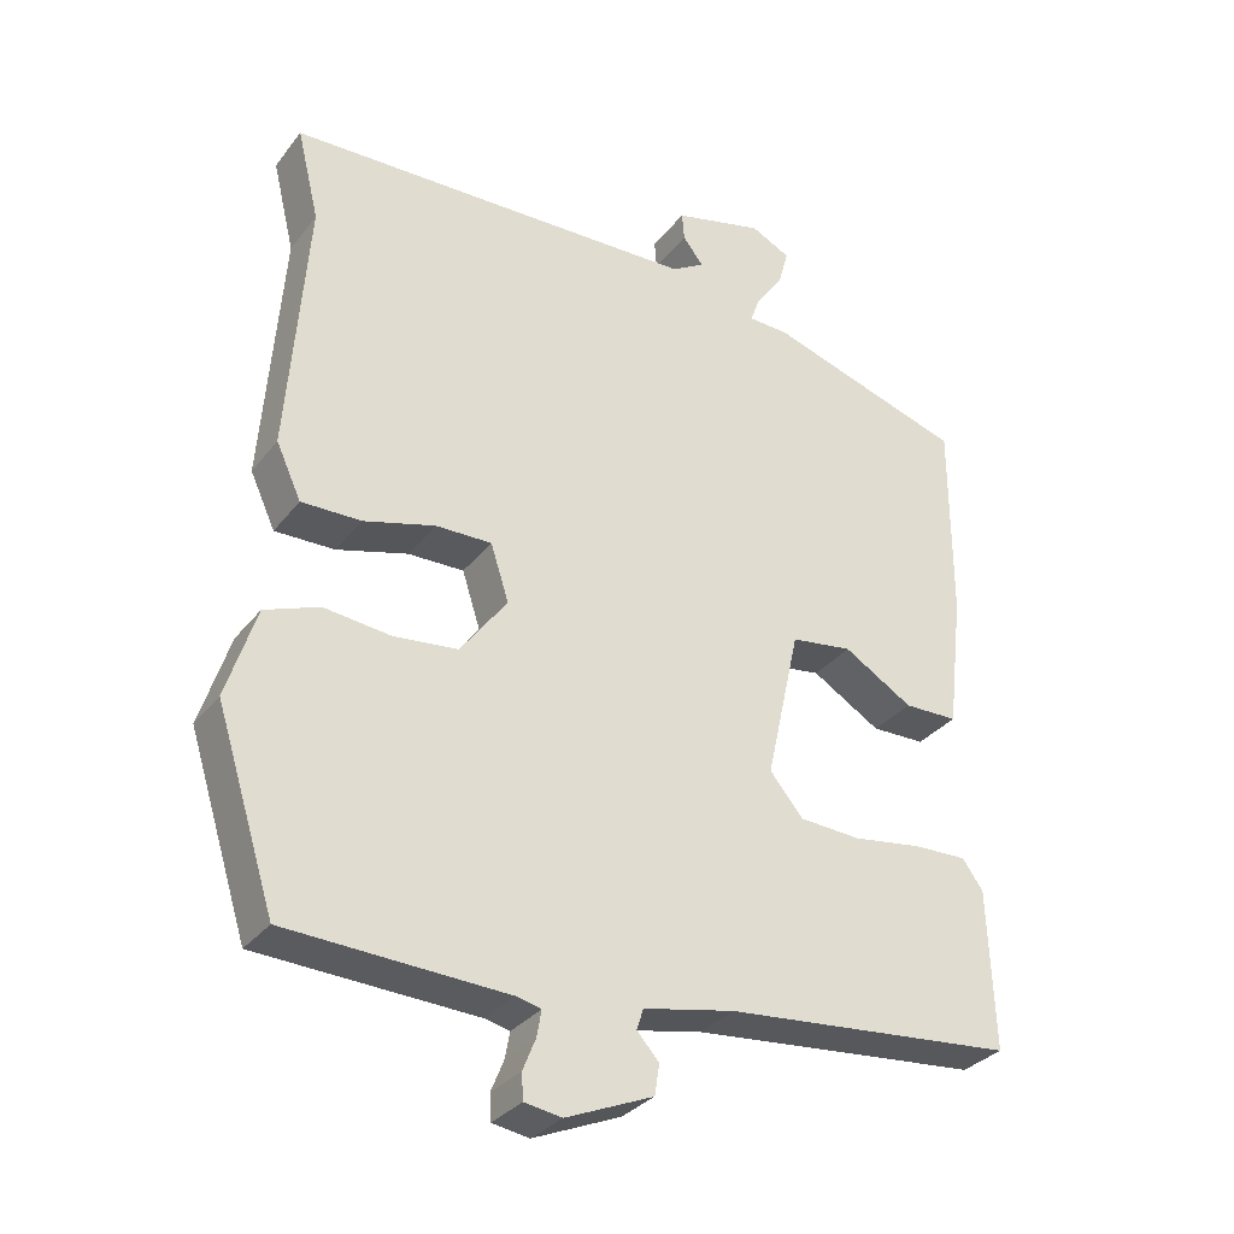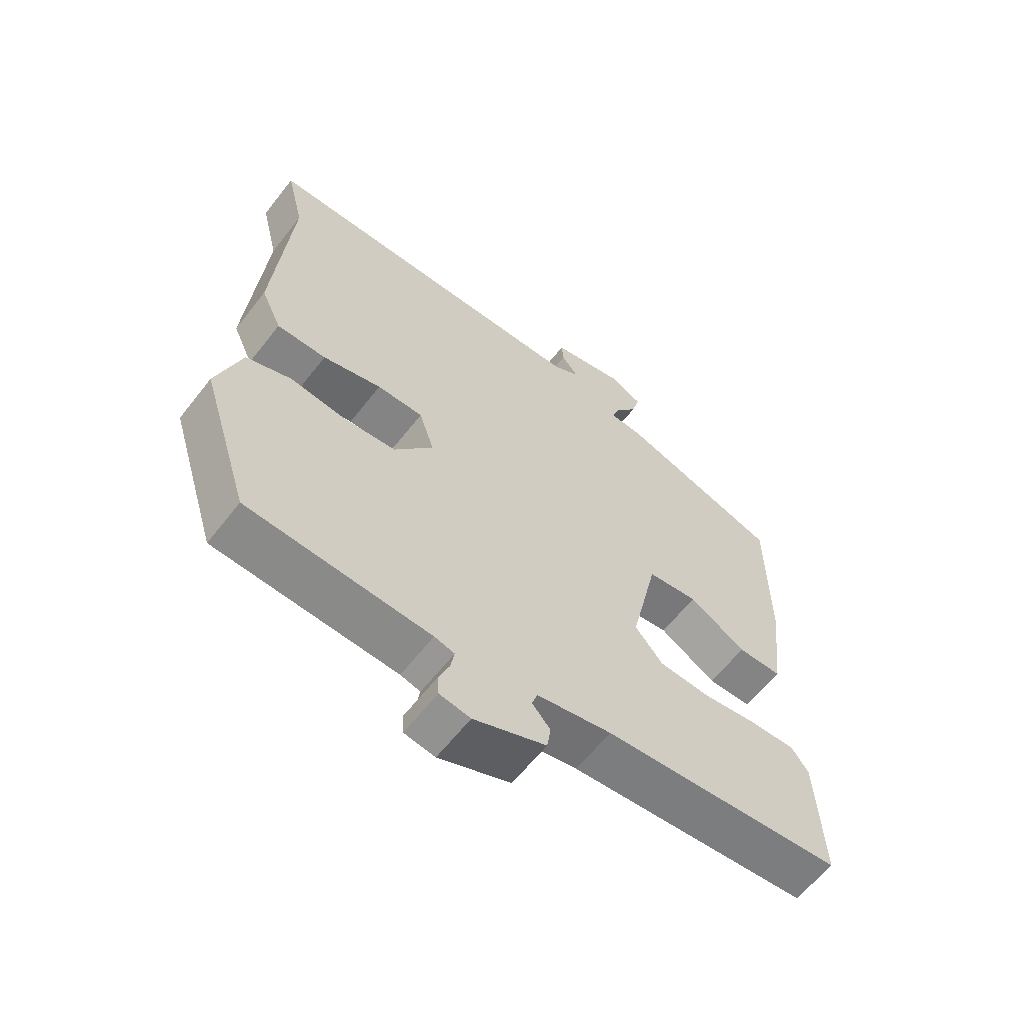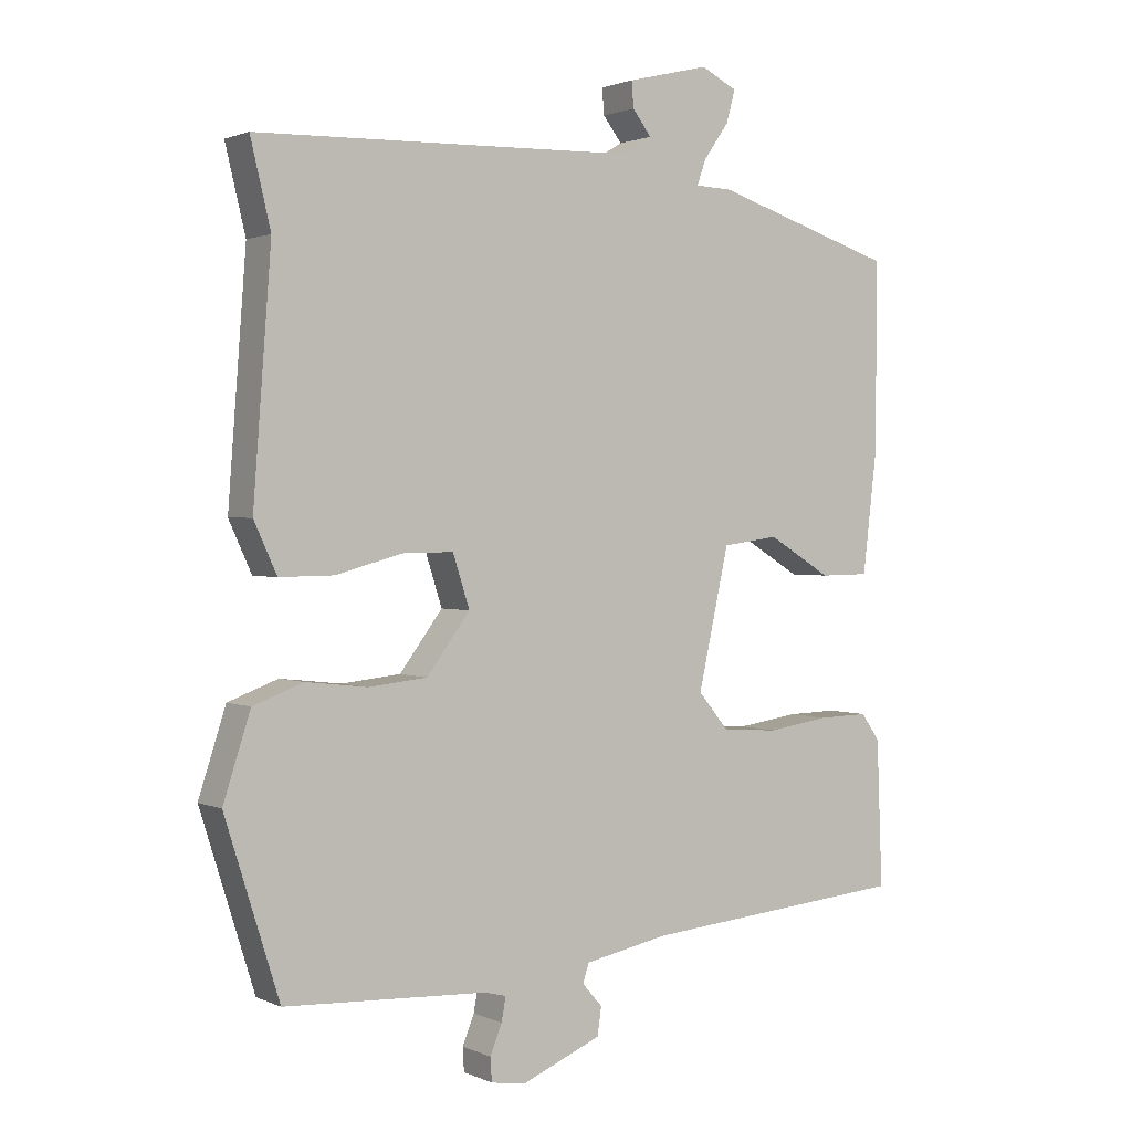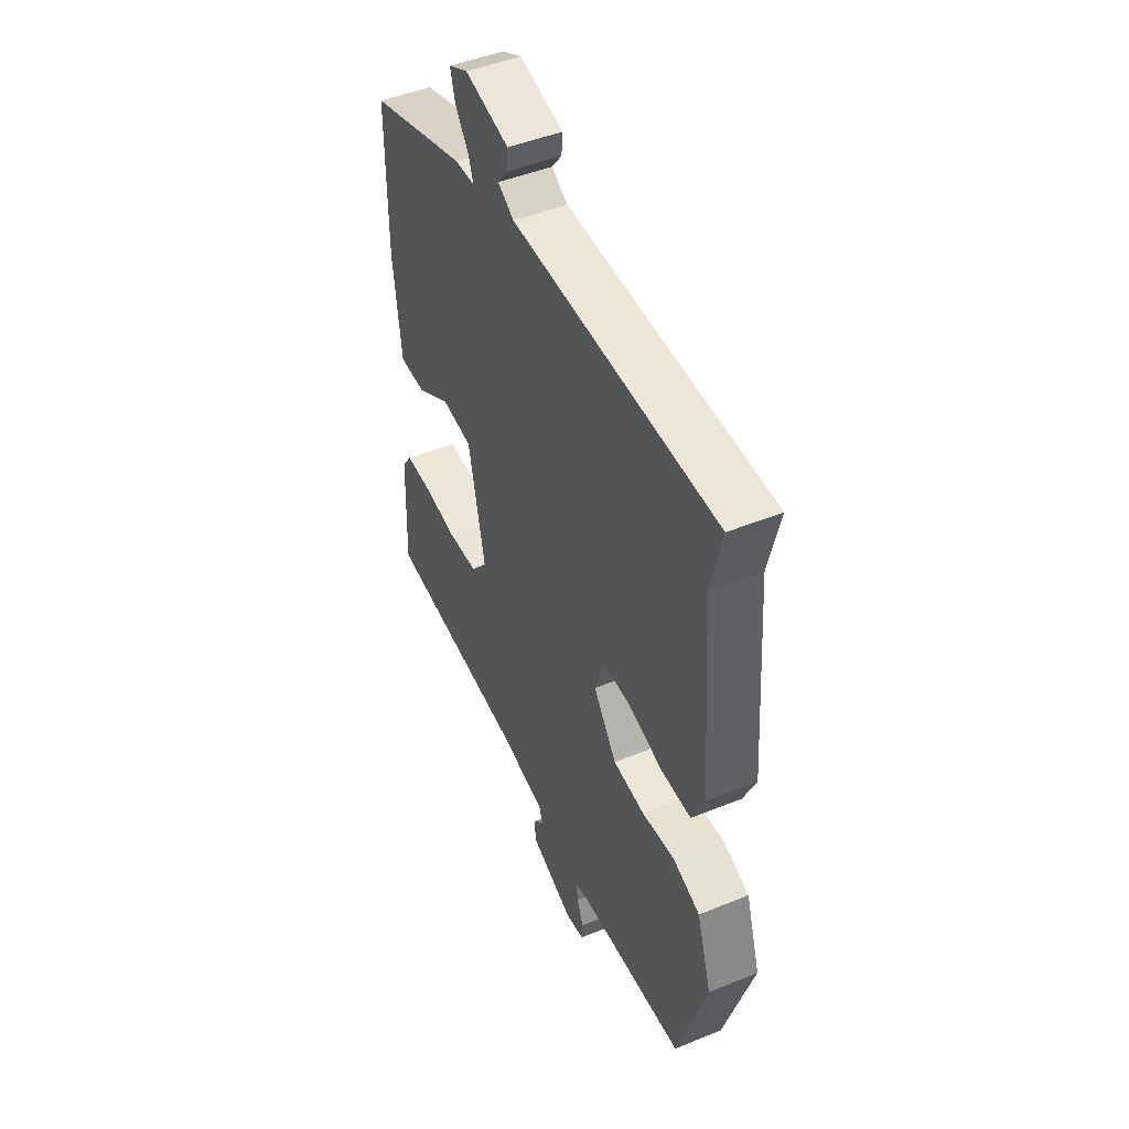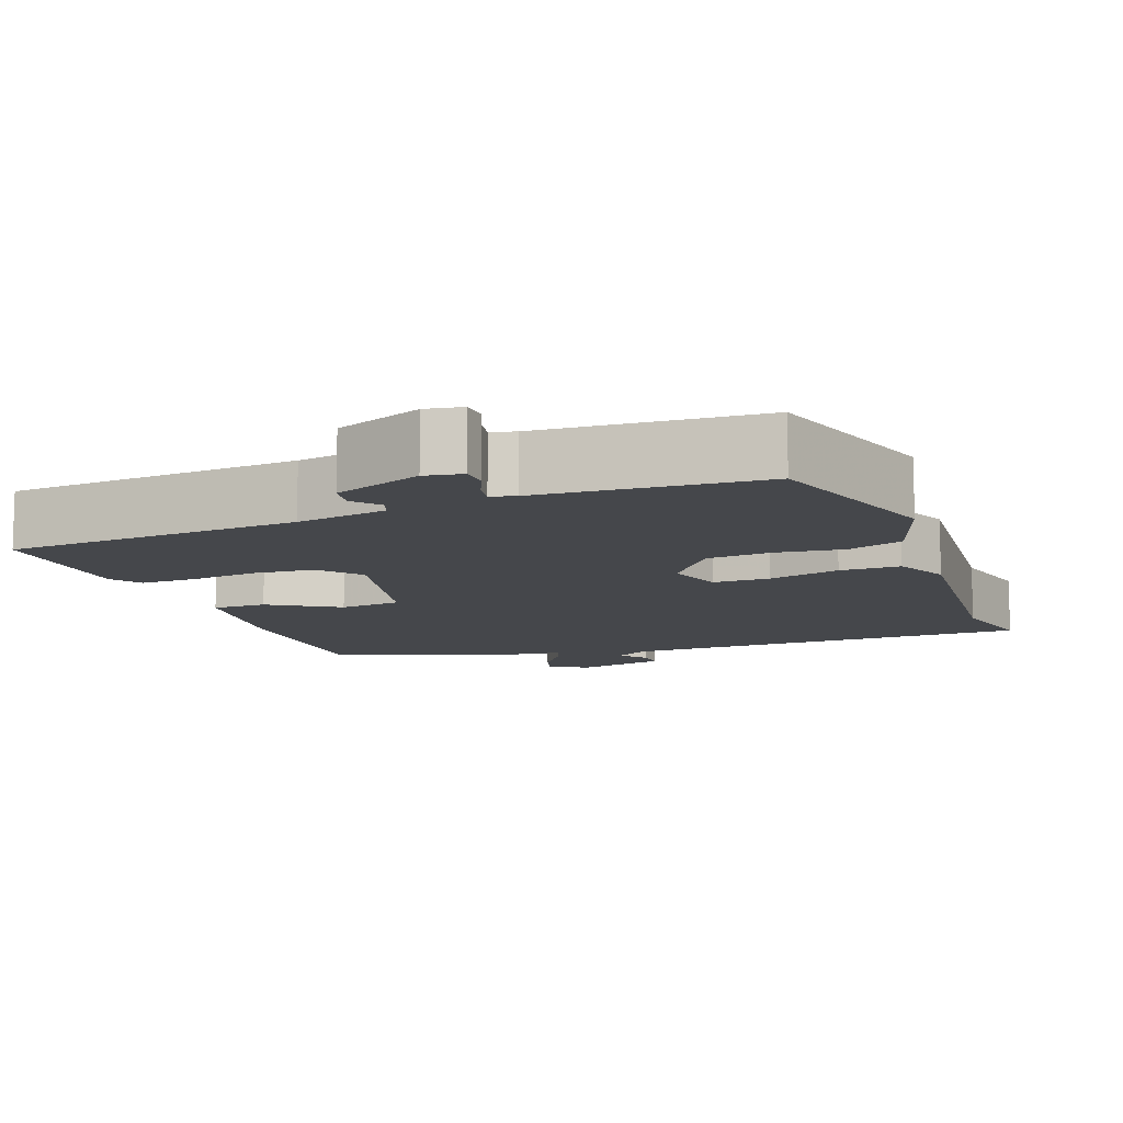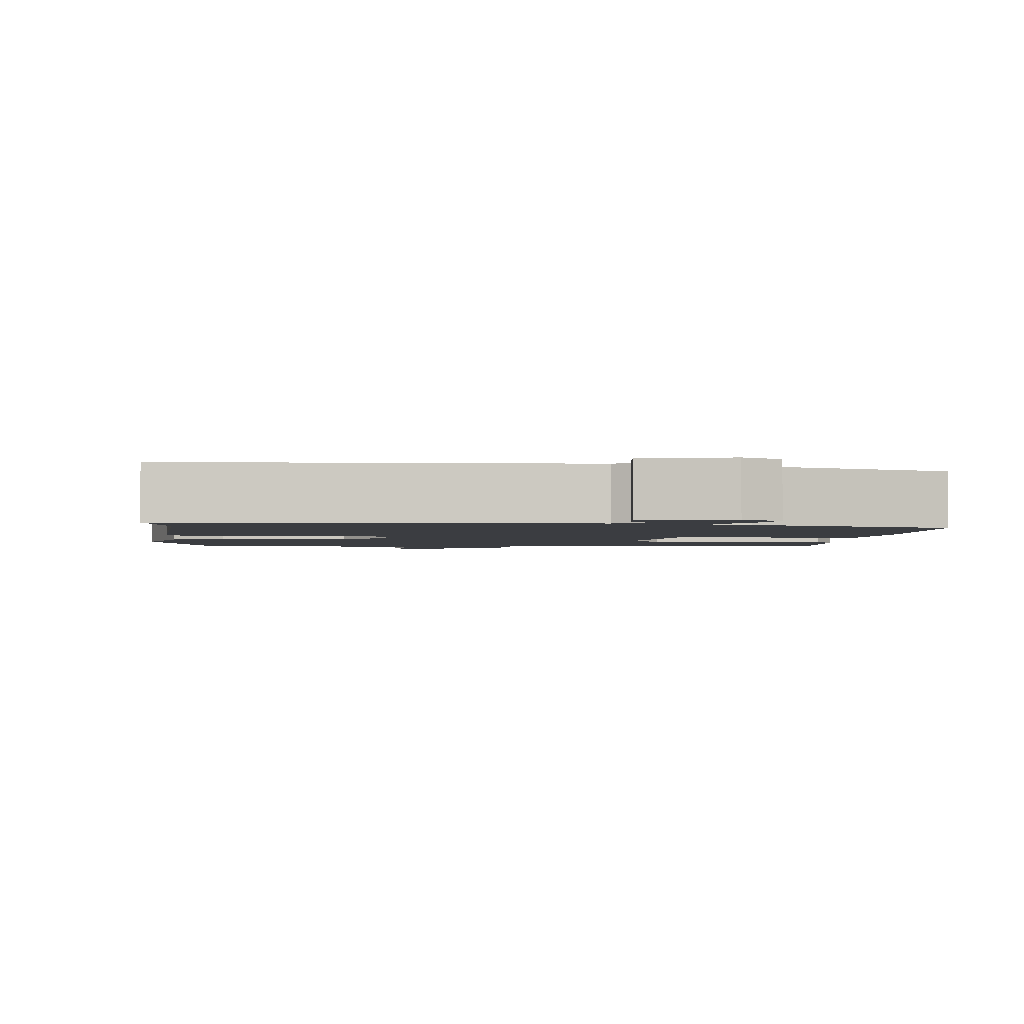
<metadata>
{"format":"obj","ext":"obj","renderer":"f3d","projection":"perspective","resolution":1024,"background":"white","views":[{"elev":-31.8,"azim":-31.2,"up":"+Z"},{"elev":-61.9,"azim":-37.9,"up":"+Z"},{"elev":1.5,"azim":-33.1,"up":"+Z"},{"elev":47.0,"azim":-114.8,"up":"+Z"},{"elev":-10.6,"azim":-160.2,"up":"+Y"},{"elev":-2.3,"azim":-5.0,"up":"+Y"}]}
</metadata>
<code>
v 0.473 0.07 0.427
v 0.473 0.07 0.161
v 0.452 0.07 -0.017
v 0.381 0.07 -0.018
v 0.29 0.07 0.037
v 0.209 0.07 0.026
v 0.165 0.07 -0.173
v 0.209 0.07 -0.226
v 0.29 0.07 -0.231
v 0.379 0.07 -0.218
v 0.451 0.07 -0.216
v 0.478 0.07 -0.254
v 0.486 0.07 -0.464
v 0.102 0.07 -0.499
v -0.017 0.07 -0.523
v -0.026 0.07 -0.55
v 0.003 0.07 -0.583
v -0.003 0.07 -0.623
v -0.118 0.07 -0.671
v -0.167 0.07 -0.663
v -0.169 0.07 -0.629
v -0.152 0.07 -0.587
v -0.146 0.07 -0.553
v -0.178 0.07 -0.545
v -0.468 0.07 -0.531
v -0.546 0.07 -0.283
v -0.507 0.07 -0.162
v -0.435 0.07 -0.135
v -0.347 0.07 -0.145
v -0.262 0.07 -0.136
v -0.2 0.07 -0.053
v -0.224 0.07 0.022
v -0.298 0.07 0.021
v -0.392 0.07 -0.005
v -0.471 0.07 -0.006
v -0.504 0.07 0.066
v -0.478 0.07 0.409
v -0.507 0.07 0.53
v -0.173 0.07 0.539
v 0.038 0.07 0.545
v 0.081 0.07 0.571
v 0.054 0.07 0.606
v 0.051 0.07 0.643
v 0.169 0.07 0.672
v 0.221 0.07 0.646
v 0.208 0.07 0.599
v 0.172 0.07 0.548
v 0.159 0.07 0.512
v 0.212 0.07 0.51
v 0.473 0 0.427
v 0.473 0 0.161
v 0.452 0 -0.017
v 0.381 0 -0.018
v 0.29 0 0.037
v 0.209 0 0.026
v 0.165 0 -0.173
v 0.209 0 -0.226
v 0.29 0 -0.231
v 0.379 0 -0.218
v 0.451 0 -0.216
v 0.478 0 -0.254
v 0.486 0 -0.464
v 0.102 0 -0.499
v -0.017 0 -0.523
v -0.026 0 -0.55
v 0.003 0 -0.583
v -0.003 0 -0.623
v -0.118 0 -0.671
v -0.167 0 -0.663
v -0.169 0 -0.629
v -0.152 0 -0.587
v -0.146 0 -0.553
v -0.178 0 -0.545
v -0.468 0 -0.531
v -0.546 0 -0.283
v -0.507 0 -0.162
v -0.435 0 -0.135
v -0.347 0 -0.145
v -0.262 0 -0.136
v -0.2 0 -0.053
v -0.224 0 0.022
v -0.298 0 0.021
v -0.392 0 -0.005
v -0.471 0 -0.006
v -0.504 0 0.066
v -0.478 0 0.409
v -0.507 0 0.53
v -0.173 0 0.539
v 0.038 0 0.545
v 0.081 0 0.571
v 0.054 0 0.606
v 0.051 0 0.643
v 0.169 0 0.672
v 0.221 0 0.646
v 0.208 0 0.599
v 0.172 0 0.548
v 0.159 0 0.512
v 0.212 0 0.51
f 3 4 5
f 2 3 5
f 1 2 5
f 49 1 5
f 48 49 5
f 45 46 47
f 44 45 47
f 43 44 47
f 42 43 47
f 41 42 47
f 40 41 47 48
f 48 5 6
f 40 48 6
f 39 40 6
f 39 6 7
f 38 39 7
f 37 38 7
f 35 36 37
f 34 35 37
f 33 34 37
f 32 33 37
f 27 28 29
f 26 27 29
f 25 26 29
f 24 25 29
f 23 24 29 30
f 20 21 22
f 19 20 22
f 18 19 22
f 17 18 22
f 16 17 22
f 15 16 22 23
f 12 13 14
f 11 12 14
f 10 11 14
f 9 10 14
f 8 9 14 15
f 32 37 7 8
f 31 32 8 15
f 15 23 30 31
f 54 53 52
f 54 52 51
f 54 51 50
f 54 50 98
f 54 98 97
f 96 95 94
f 96 94 93
f 96 93 92
f 96 92 91
f 96 91 90
f 97 96 90 89
f 55 54 97
f 55 97 89
f 55 89 88
f 56 55 88
f 56 88 87
f 56 87 86
f 86 85 84
f 86 84 83
f 86 83 82
f 86 82 81
f 78 77 76
f 78 76 75
f 78 75 74
f 78 74 73
f 79 78 73 72
f 71 70 69
f 71 69 68
f 71 68 67
f 71 67 66
f 71 66 65
f 72 71 65 64
f 63 62 61
f 63 61 60
f 63 60 59
f 63 59 58
f 64 63 58 57
f 57 56 86 81
f 64 57 81 80
f 80 79 72 64
f 1 50 51 2
f 2 51 52 3
f 3 52 53 4
f 4 53 54 5
f 5 54 55 6
f 6 55 56 7
f 7 56 57 8
f 8 57 58 9
f 9 58 59 10
f 10 59 60 11
f 11 60 61 12
f 12 61 62 13
f 13 62 63 14
f 14 63 64 15
f 15 64 65 16
f 16 65 66 17
f 17 66 67 18
f 18 67 68 19
f 19 68 69 20
f 20 69 70 21
f 21 70 71 22
f 22 71 72 23
f 23 72 73 24
f 24 73 74 25
f 25 74 75 26
f 26 75 76 27
f 27 76 77 28
f 28 77 78 29
f 29 78 79 30
f 30 79 80 31
f 31 80 81 32
f 32 81 82 33
f 33 82 83 34
f 34 83 84 35
f 35 84 85 36
f 36 85 86 37
f 37 86 87 38
f 38 87 88 39
f 39 88 89 40
f 40 89 90 41
f 41 90 91 42
f 42 91 92 43
f 43 92 93 44
f 44 93 94 45
f 45 94 95 46
f 46 95 96 47
f 47 96 97 48
f 48 97 98 49
f 49 98 50 1

</code>
